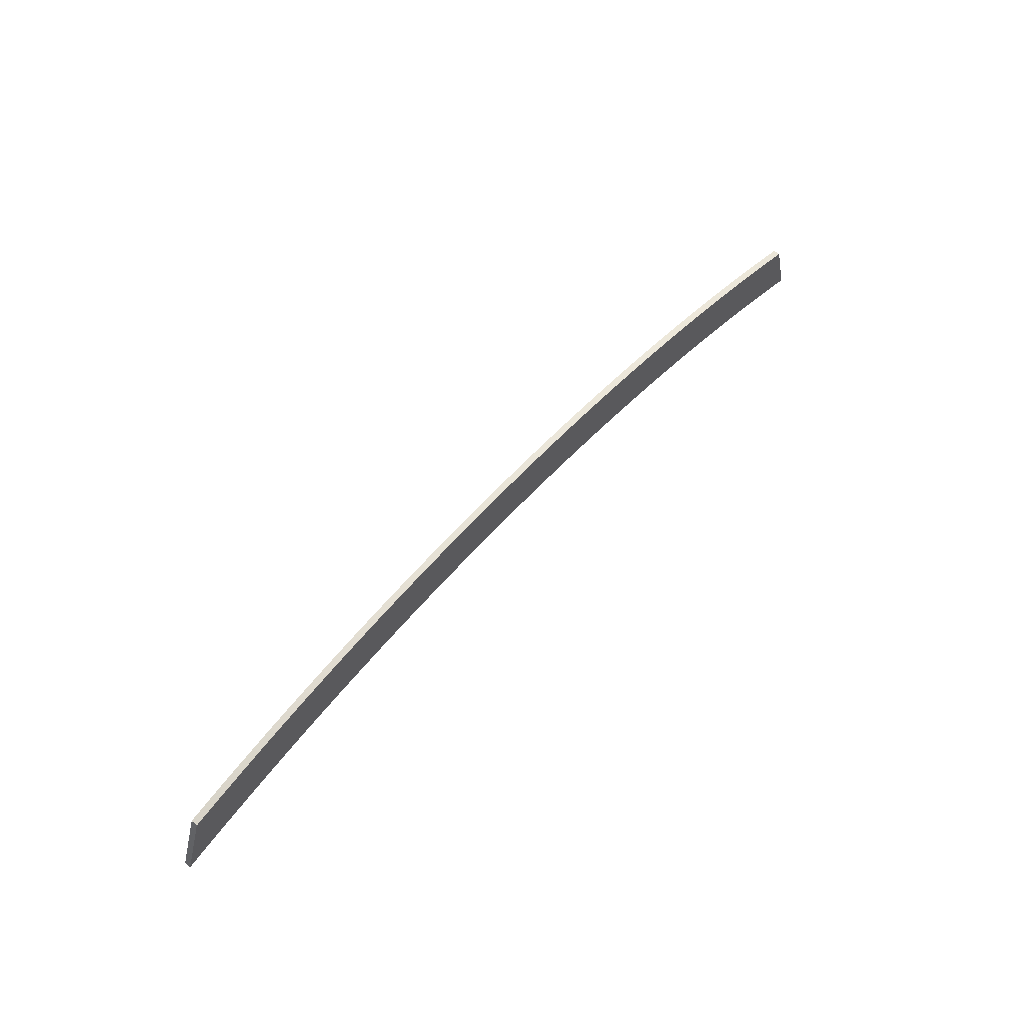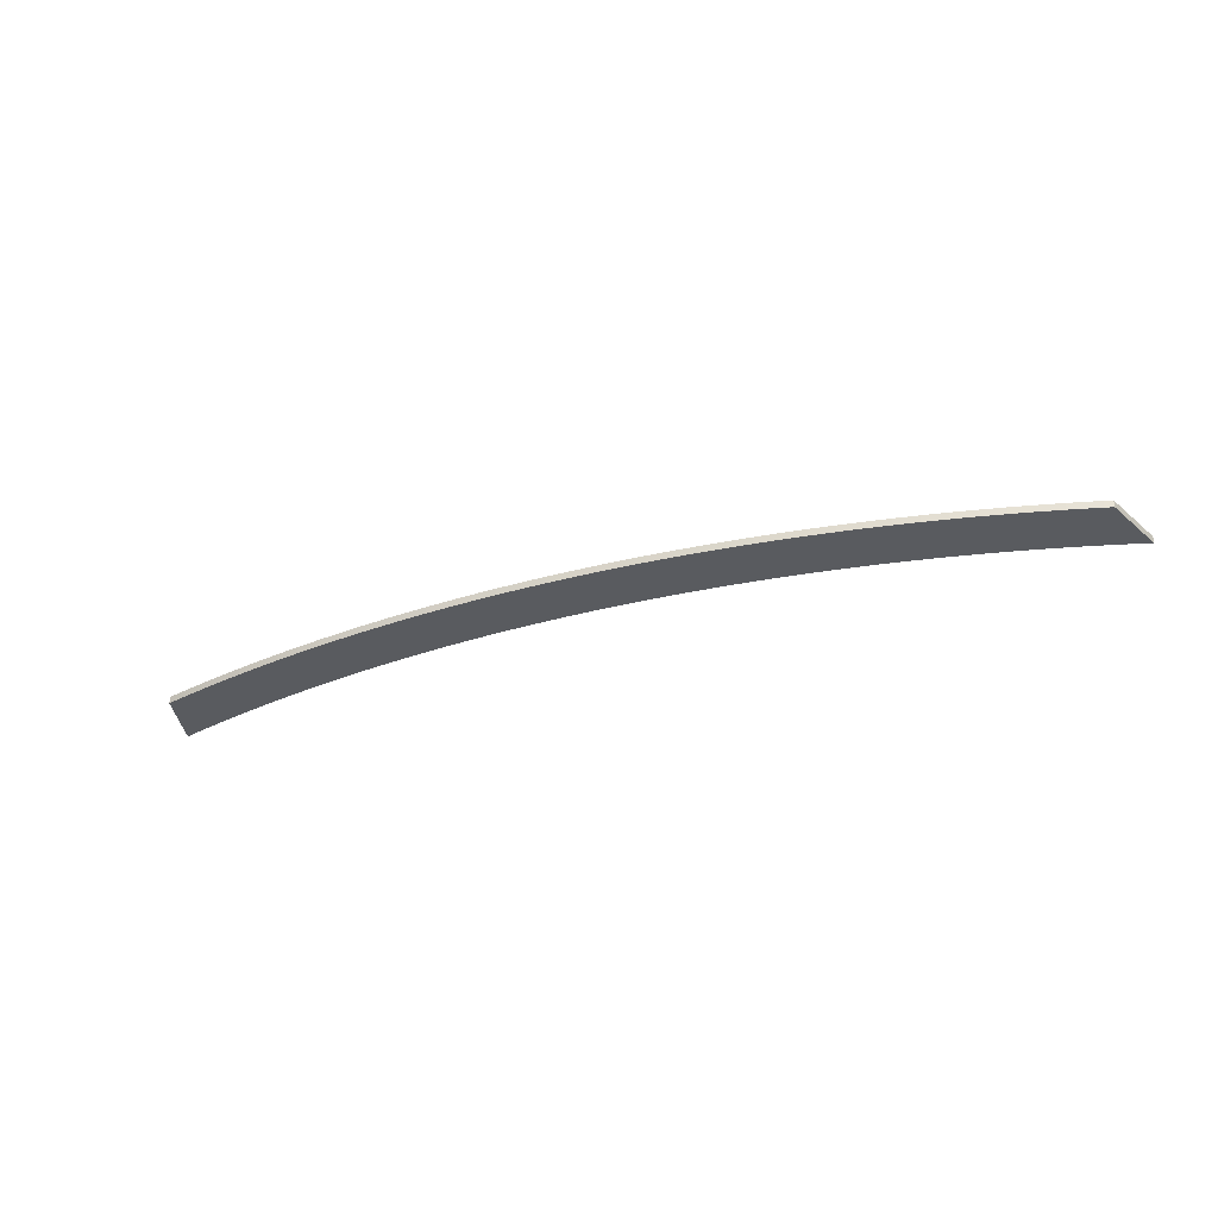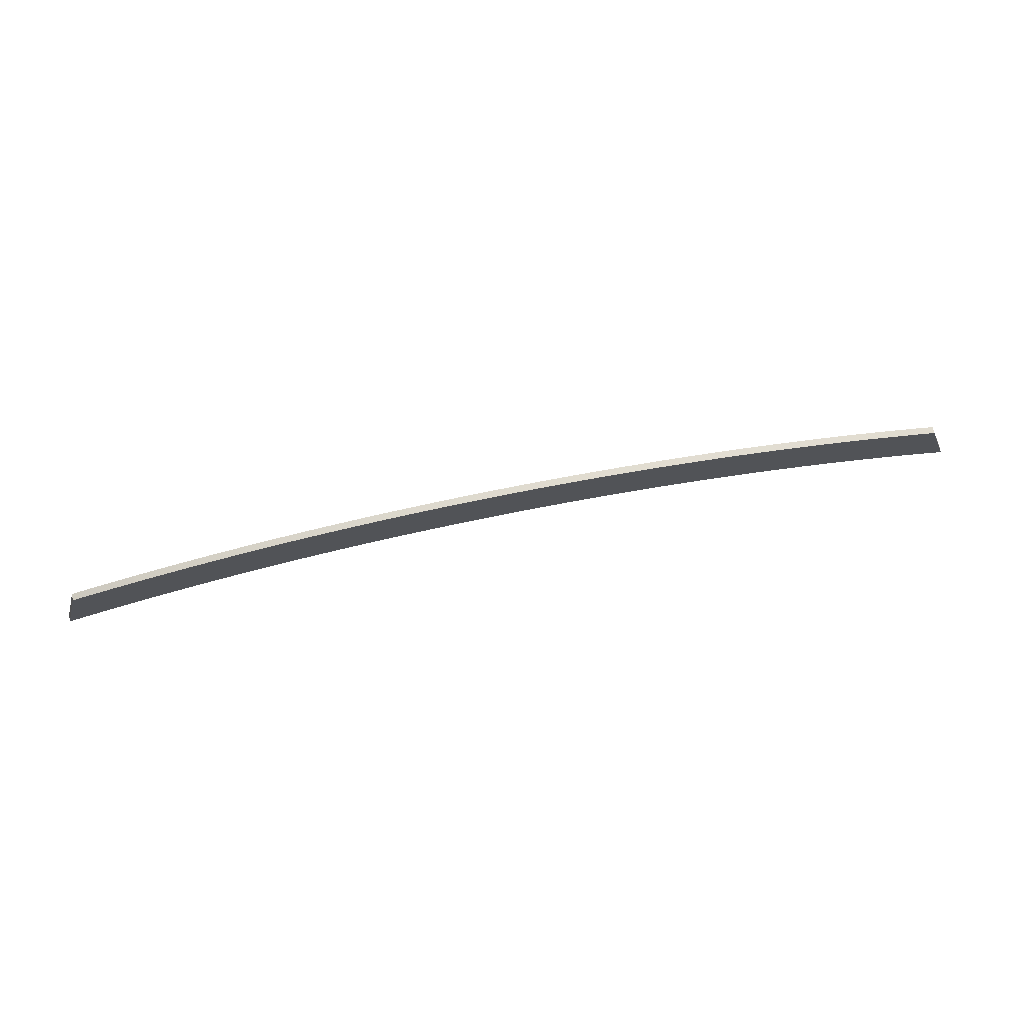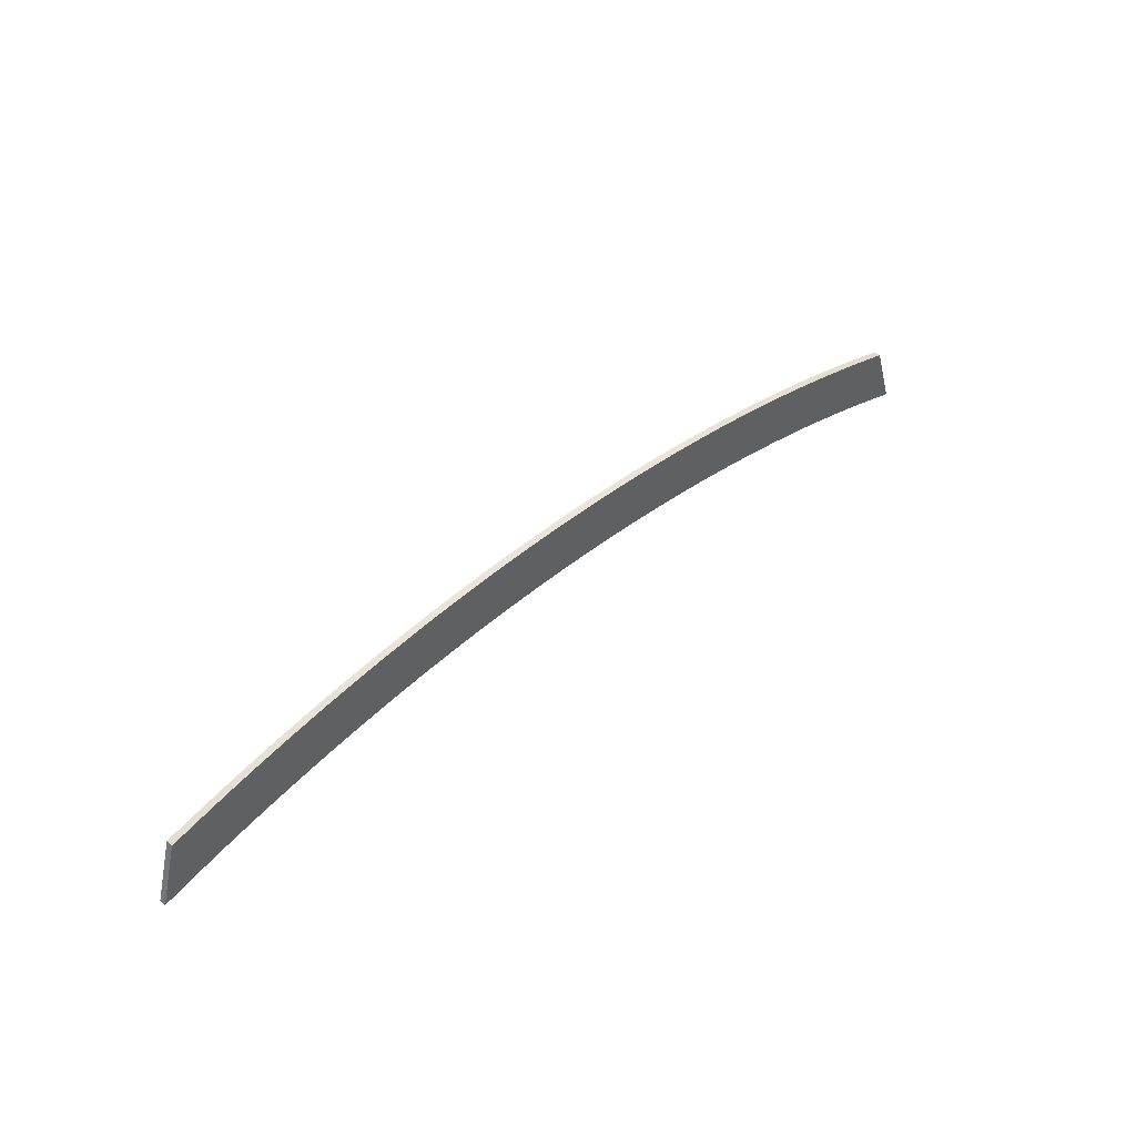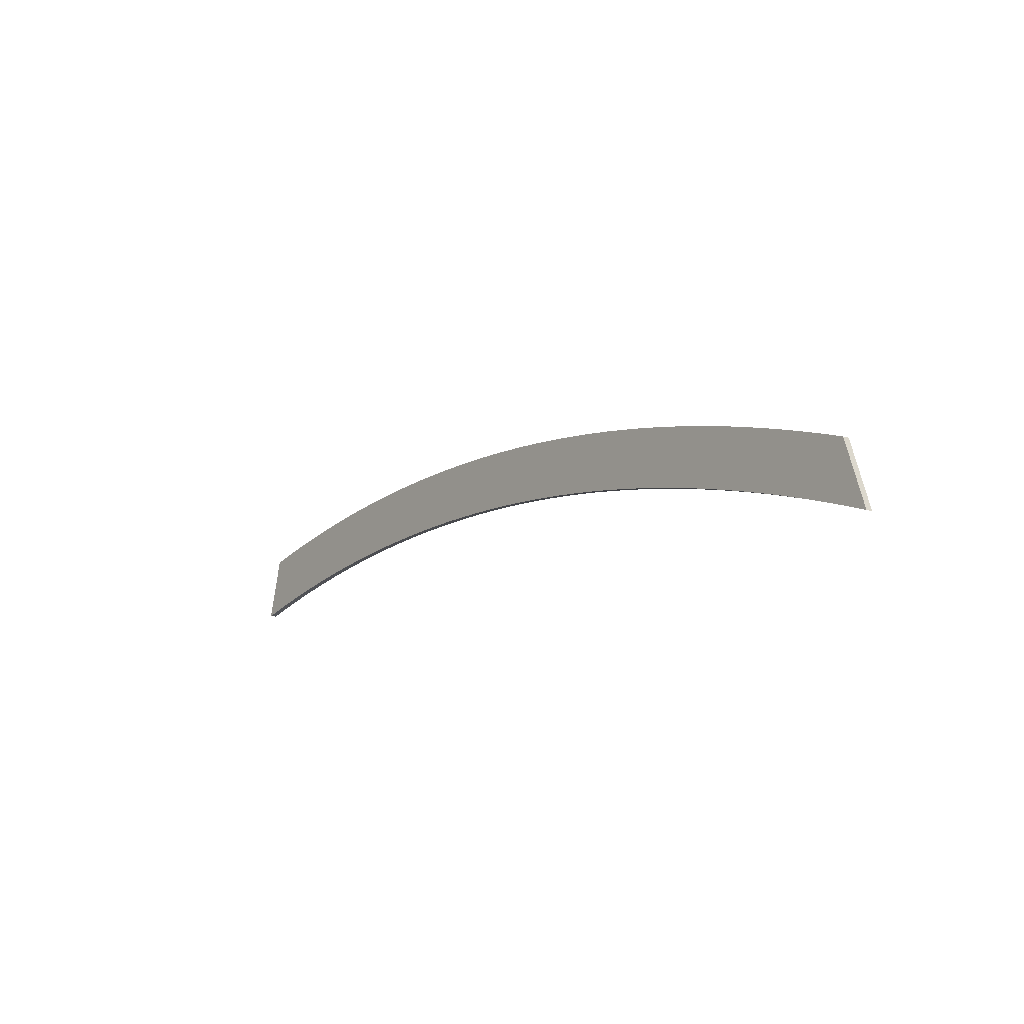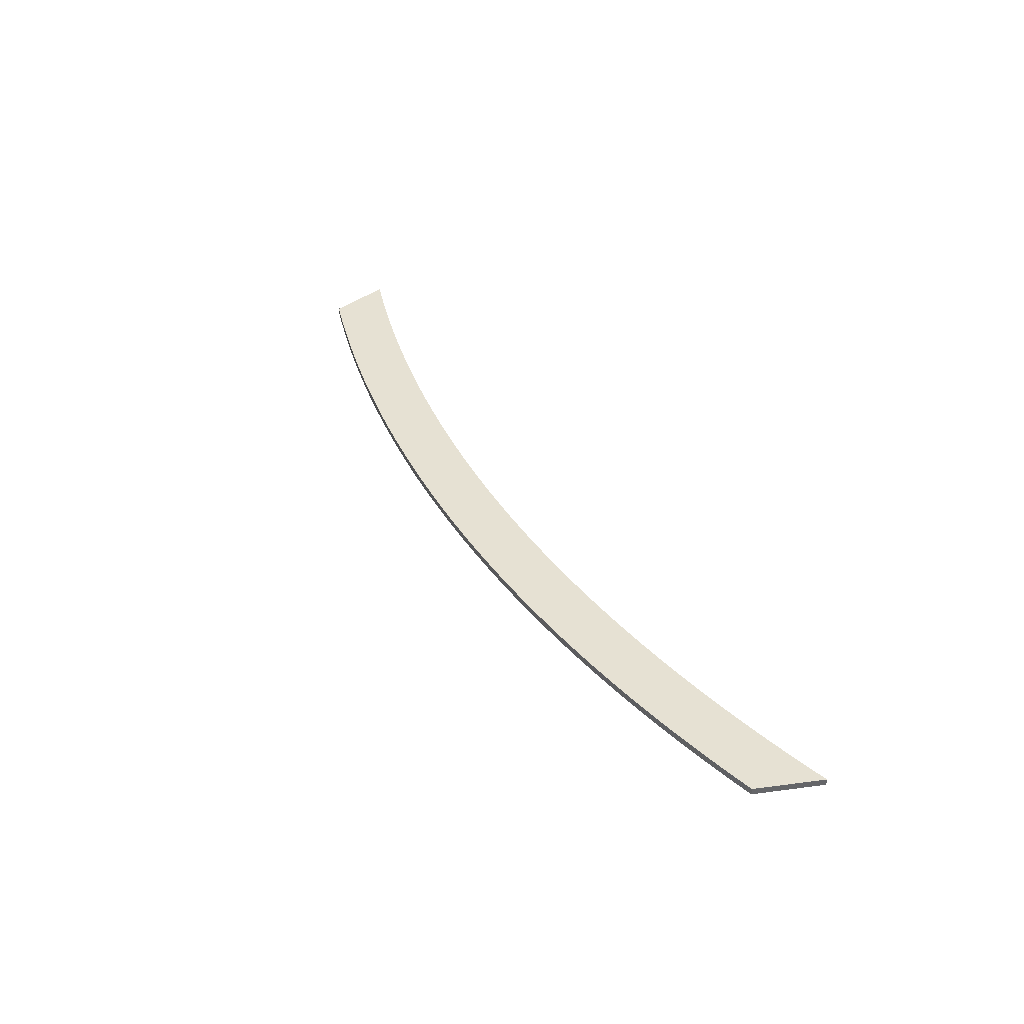
<metadata>
{"format":"obj","ext":"obj","renderer":"f3d","projection":"perspective","resolution":1024,"background":"white","views":[{"elev":58.9,"azim":-48.9,"up":"+Y"},{"elev":-32.4,"azim":-158.9,"up":"+Z"},{"elev":70.4,"azim":168.4,"up":"+Y"},{"elev":44.8,"azim":135.6,"up":"+Y"},{"elev":-10.0,"azim":-128.3,"up":"+Y"},{"elev":38.8,"azim":-118.4,"up":"+Z"}]}
</metadata>
<code>
o Layer_1_Cube.003
v 0.8207 -0.225 -0.006
v 0.8207 -0.225 0.006
v 0.7895 -0.1134 -0.006
v 0.7895 -0.1134 0.006
v -0.8207 -0.224 -0.006
v -0.8207 -0.224 0.006
v -0.7818 -0.1102 -0.006
v -0.7818 -0.1102 0.006
v 0.7813 -0.2132 0.006
v 0.7417 -0.2019 0.006
v 0.7021 -0.1913 0.006
v 0.6624 -0.1812 0.006
v 0.6227 -0.1717 0.006
v 0.5828 -0.1628 0.006
v 0.5429 -0.1545 0.006
v 0.503 -0.1468 0.006
v 0.4629 -0.1397 0.006
v 0.4229 -0.1331 0.006
v 0.3827 -0.1272 0.006
v 0.3426 -0.1218 0.006
v 0.3024 -0.117 0.006
v 0.2621 -0.1128 0.006
v 0.2219 -0.1093 0.006
v 0.1816 -0.1063 0.006
v 0.1413 -0.1039 0.006
v 0.1009 -0.1021 0.006
v 0.06058 -0.1008 0.006
v 0.02023 -0.1002 0.006
v -0.02012 -0.1002 0.006
v -0.06047 -0.1008 0.006
v -0.1008 -0.1019 0.006
v -0.1411 -0.1037 0.006
v -0.1815 -0.106 0.006
v -0.2218 -0.109 0.006
v -0.262 -0.1125 0.006
v -0.3023 -0.1167 0.006
v -0.3425 -0.1214 0.006
v -0.3827 -0.1267 0.006
v -0.4228 -0.1326 0.006
v -0.4629 -0.1391 0.006
v -0.5029 -0.1462 0.006
v -0.5429 -0.1539 0.006
v -0.5828 -0.1621 0.006
v -0.6226 -0.171 0.006
v -0.6624 -0.1804 0.006
v -0.7021 -0.1904 0.006
v -0.7417 -0.201 0.006
v -0.7812 -0.2122 0.006
v 0.7736 -0.1088 -0.006
v 0.7559 -0.1039 -0.006
v 0.7155 -0.09302 -0.006
v 0.6751 -0.08275 -0.006
v 0.6346 -0.07309 -0.006
v 0.594 -0.06402 -0.006
v 0.5533 -0.05555 -0.006
v 0.5126 -0.04768 -0.006
v 0.4718 -0.04041 -0.006
v 0.431 -0.03374 -0.006
v 0.3901 -0.02767 -0.006
v 0.3491 -0.0222 -0.006
v 0.3082 -0.01734 -0.006
v 0.2672 -0.01308 -0.006
v 0.2261 -0.009428 -0.006
v 0.1851 -0.006377 -0.006
v 0.144 -0.003931 -0.006
v 0.1029 -0.00209 -0.006
v 0.06177 -0.000855 -0.006
v 0.02065 -0.000224 -0.006
v -0.02048 -0.000199 -0.006
v -0.06159 -0.00078 -0.006
v -0.1027 -0.001966 -0.006
v -0.1438 -0.003758 -0.006
v -0.1849 -0.006154 -0.006
v -0.226 -0.009155 -0.006
v -0.267 -0.01276 -0.006
v -0.308 -0.01697 -0.006
v -0.349 -0.02178 -0.006
v -0.3899 -0.0272 -0.006
v -0.4308 -0.03322 -0.006
v -0.4716 -0.03984 -0.006
v -0.5124 -0.04706 -0.006
v -0.5532 -0.05488 -0.006
v -0.5938 -0.0633 -0.006
v -0.6344 -0.07232 -0.006
v -0.675 -0.08194 -0.006
v -0.7154 -0.09215 -0.006
v -0.7558 -0.103 -0.006
v -0.7681 -0.1064 -0.006
v -0.7681 -0.1064 0.006
v -0.7558 -0.103 0.006
v -0.7154 -0.09215 0.006
v -0.675 -0.08194 0.006
v -0.6344 -0.07232 0.006
v -0.5938 -0.0633 0.006
v -0.5532 -0.05488 0.006
v -0.5124 -0.04706 0.006
v -0.4716 -0.03984 0.006
v -0.4308 -0.03322 0.006
v -0.3899 -0.0272 0.006
v -0.349 -0.02178 0.006
v -0.308 -0.01697 0.006
v -0.267 -0.01276 0.006
v -0.226 -0.009155 0.006
v -0.1849 -0.006154 0.006
v -0.1438 -0.003758 0.006
v -0.1027 -0.001966 0.006
v -0.06159 -0.00078 0.006
v -0.02048 -0.000199 0.006
v 0.02065 -0.000224 0.006
v 0.06177 -0.000855 0.006
v 0.1029 -0.00209 0.006
v 0.144 -0.003931 0.006
v 0.1851 -0.006377 0.006
v 0.2261 -0.009428 0.006
v 0.2672 -0.01308 0.006
v 0.3082 -0.01734 0.006
v 0.3491 -0.0222 0.006
v 0.3901 -0.02767 0.006
v 0.431 -0.03374 0.006
v 0.4718 -0.04041 0.006
v 0.5126 -0.04768 0.006
v 0.5533 -0.05555 0.006
v 0.594 -0.06402 0.006
v 0.6346 -0.07309 0.006
v 0.6751 -0.08275 0.006
v 0.7155 -0.09302 0.006
v 0.7559 -0.1039 0.006
v 0.7736 -0.1088 0.006
v -0.7812 -0.2122 -0.006
v -0.7417 -0.201 -0.006
v -0.7021 -0.1904 -0.006
v -0.6624 -0.1804 -0.006
v -0.6226 -0.171 -0.006
v -0.5828 -0.1621 -0.006
v -0.5429 -0.1539 -0.006
v -0.5029 -0.1462 -0.006
v -0.4629 -0.1391 -0.006
v -0.4228 -0.1326 -0.006
v -0.3827 -0.1267 -0.006
v -0.3425 -0.1214 -0.006
v -0.3023 -0.1167 -0.006
v -0.262 -0.1125 -0.006
v -0.2218 -0.109 -0.006
v -0.1815 -0.106 -0.006
v -0.1411 -0.1037 -0.006
v -0.1008 -0.1019 -0.006
v -0.06047 -0.1008 -0.006
v -0.02012 -0.1002 -0.006
v 0.02023 -0.1002 -0.006
v 0.06058 -0.1008 -0.006
v 0.1009 -0.1021 -0.006
v 0.1413 -0.1039 -0.006
v 0.1816 -0.1063 -0.006
v 0.2219 -0.1093 -0.006
v 0.2621 -0.1128 -0.006
v 0.3024 -0.117 -0.006
v 0.3426 -0.1218 -0.006
v 0.3827 -0.1272 -0.006
v 0.4229 -0.1331 -0.006
v 0.4629 -0.1397 -0.006
v 0.503 -0.1468 -0.006
v 0.5429 -0.1545 -0.006
v 0.5828 -0.1628 -0.006
v 0.6227 -0.1717 -0.006
v 0.6624 -0.1812 -0.006
v 0.7021 -0.1913 -0.006
v 0.7417 -0.2019 -0.006
v 0.7813 -0.2132 -0.006
f 129 5 7 88
f 89 88 7 8
f 8 7 5 6
f 9 2 4 128
f 2 1 3 4
f 9 168 1 2
f 6 5 129 48
f 48 129 130 47
f 47 130 131 46
f 46 131 132 45
f 45 132 133 44
f 44 133 134 43
f 43 134 135 42
f 42 135 136 41
f 41 136 137 40
f 40 137 138 39
f 39 138 139 38
f 38 139 140 37
f 37 140 141 36
f 36 141 142 35
f 35 142 143 34
f 34 143 144 33
f 33 144 145 32
f 32 145 146 31
f 31 146 147 30
f 30 147 148 29
f 29 148 149 28
f 28 149 150 27
f 27 150 151 26
f 26 151 152 25
f 25 152 153 24
f 24 153 154 23
f 23 154 155 22
f 22 155 156 21
f 21 156 157 20
f 20 157 158 19
f 19 158 159 18
f 18 159 160 17
f 17 160 161 16
f 16 161 162 15
f 15 162 163 14
f 14 163 164 13
f 13 164 165 12
f 12 165 166 11
f 11 166 167 10
f 10 167 168 9
f 6 48 89 8
f 48 47 90 89
f 47 46 91 90
f 46 45 92 91
f 45 44 93 92
f 44 43 94 93
f 43 42 95 94
f 42 41 96 95
f 41 40 97 96
f 40 39 98 97
f 39 38 99 98
f 38 37 100 99
f 37 36 101 100
f 36 35 102 101
f 35 34 103 102
f 34 33 104 103
f 33 32 105 104
f 32 31 106 105
f 31 30 107 106
f 30 29 108 107
f 29 28 109 108
f 28 27 110 109
f 27 26 111 110
f 26 25 112 111
f 25 24 113 112
f 24 23 114 113
f 23 22 115 114
f 22 21 116 115
f 21 20 117 116
f 20 19 118 117
f 19 18 119 118
f 18 17 120 119
f 17 16 121 120
f 16 15 122 121
f 15 14 123 122
f 14 13 124 123
f 13 12 125 124
f 12 11 126 125
f 11 10 127 126
f 10 9 128 127
f 4 3 49 128
f 128 49 50 127
f 127 50 51 126
f 126 51 52 125
f 125 52 53 124
f 124 53 54 123
f 123 54 55 122
f 122 55 56 121
f 121 56 57 120
f 120 57 58 119
f 119 58 59 118
f 118 59 60 117
f 117 60 61 116
f 116 61 62 115
f 115 62 63 114
f 114 63 64 113
f 113 64 65 112
f 112 65 66 111
f 111 66 67 110
f 110 67 68 109
f 109 68 69 108
f 108 69 70 107
f 107 70 71 106
f 106 71 72 105
f 105 72 73 104
f 104 73 74 103
f 103 74 75 102
f 102 75 76 101
f 101 76 77 100
f 100 77 78 99
f 99 78 79 98
f 98 79 80 97
f 97 80 81 96
f 96 81 82 95
f 95 82 83 94
f 94 83 84 93
f 93 84 85 92
f 92 85 86 91
f 91 86 87 90
f 90 87 88 89
f 1 168 49 3
f 168 167 50 49
f 167 166 51 50
f 166 165 52 51
f 165 164 53 52
f 164 163 54 53
f 163 162 55 54
f 162 161 56 55
f 161 160 57 56
f 160 159 58 57
f 159 158 59 58
f 158 157 60 59
f 157 156 61 60
f 156 155 62 61
f 155 154 63 62
f 154 153 64 63
f 153 152 65 64
f 152 151 66 65
f 151 150 67 66
f 150 149 68 67
f 149 148 69 68
f 148 147 70 69
f 147 146 71 70
f 146 145 72 71
f 145 144 73 72
f 144 143 74 73
f 143 142 75 74
f 142 141 76 75
f 141 140 77 76
f 140 139 78 77
f 139 138 79 78
f 138 137 80 79
f 137 136 81 80
f 136 135 82 81
f 135 134 83 82
f 134 133 84 83
f 133 132 85 84
f 132 131 86 85
f 131 130 87 86
f 130 129 88 87

</code>
